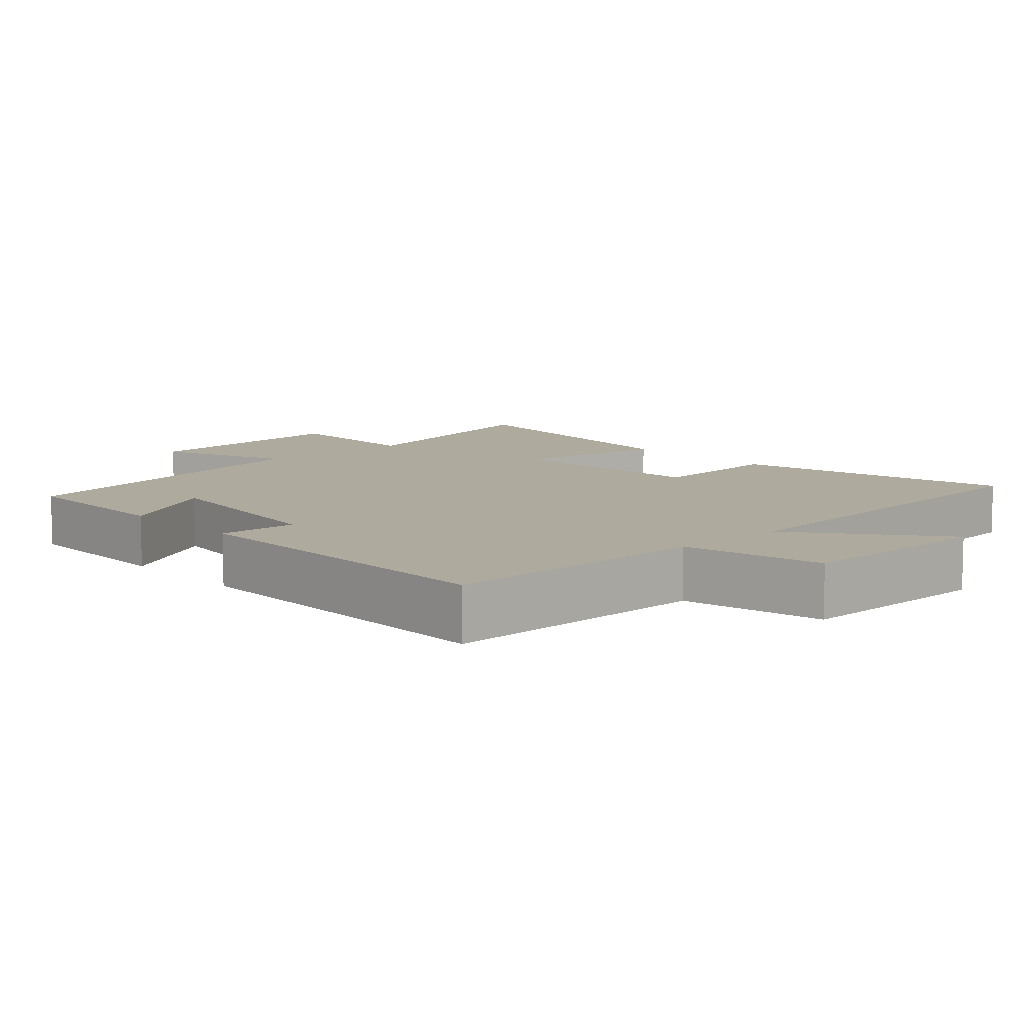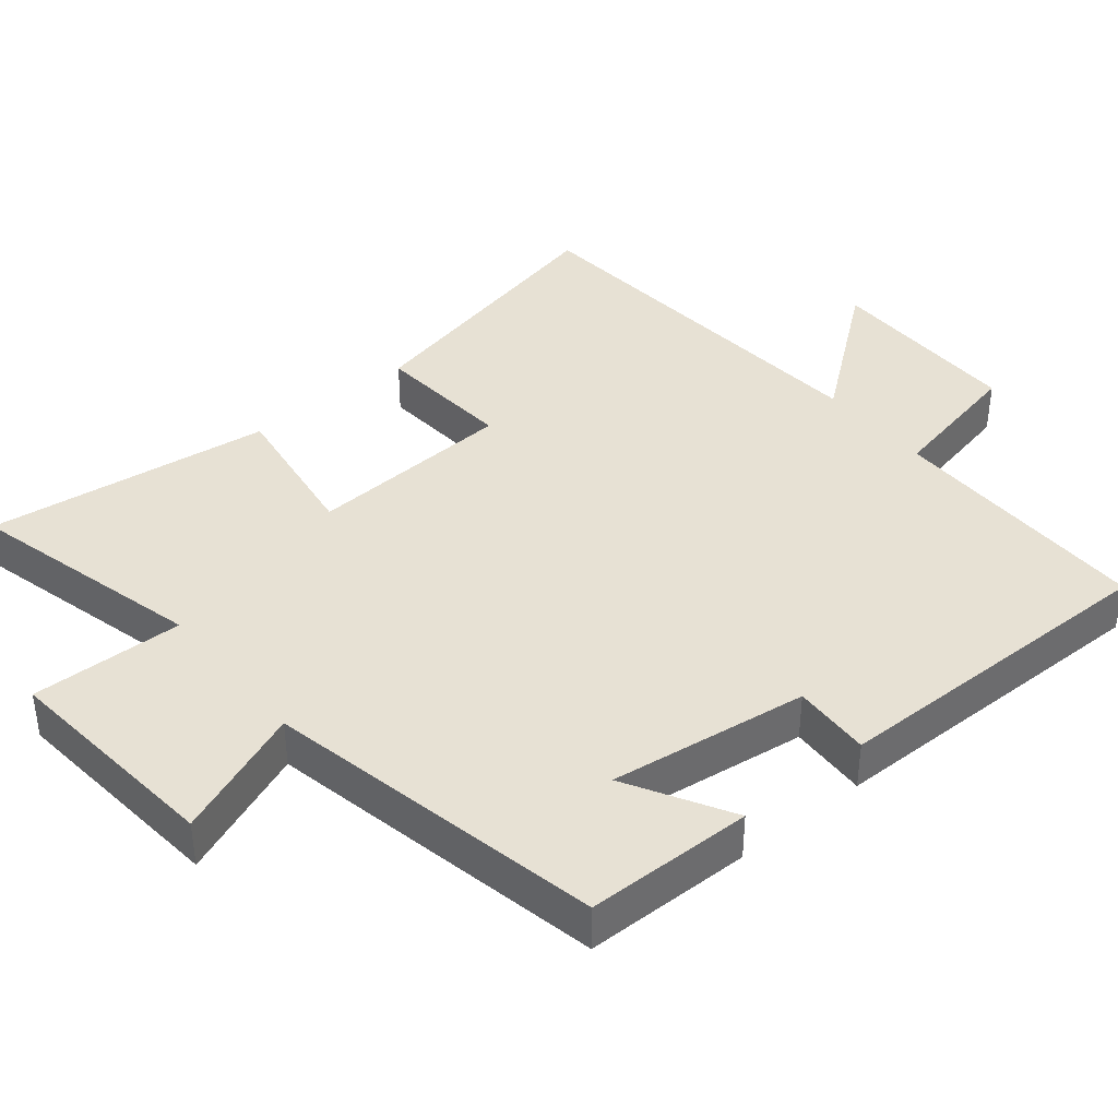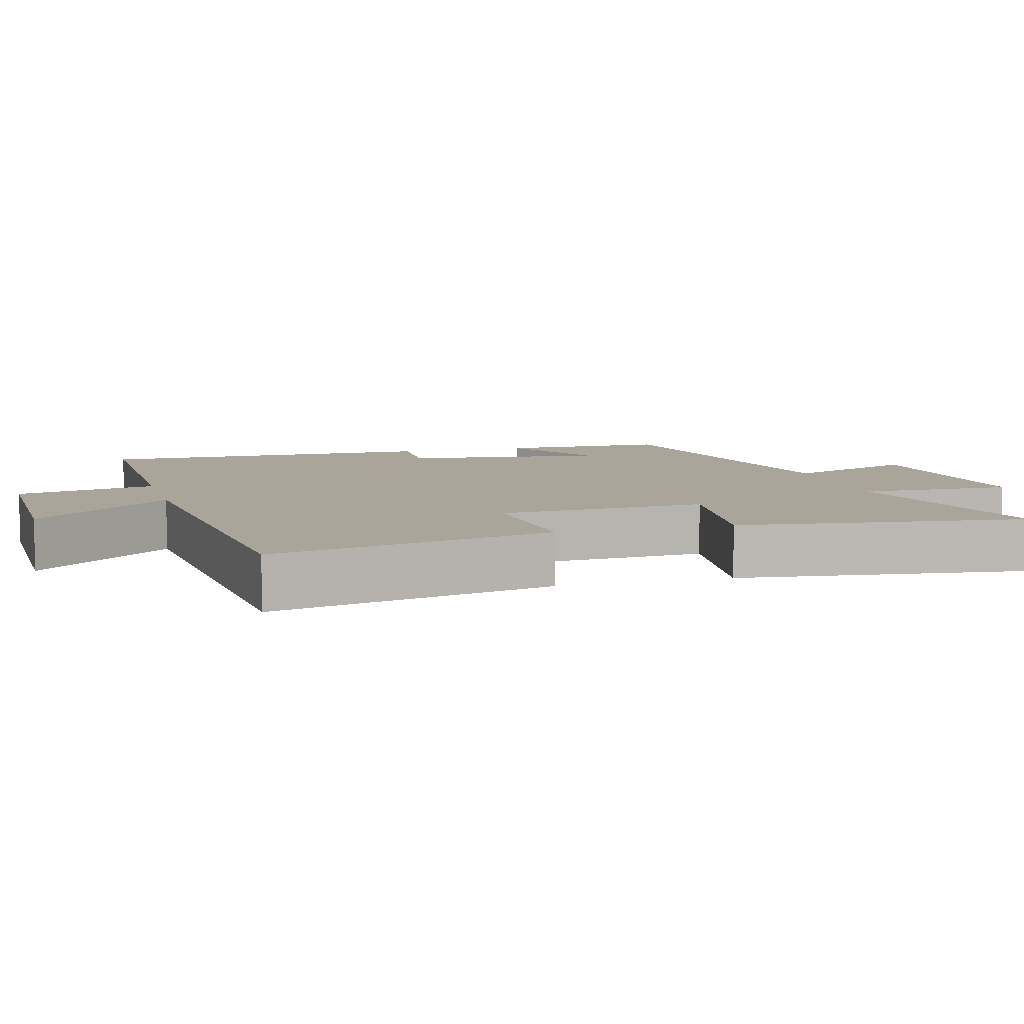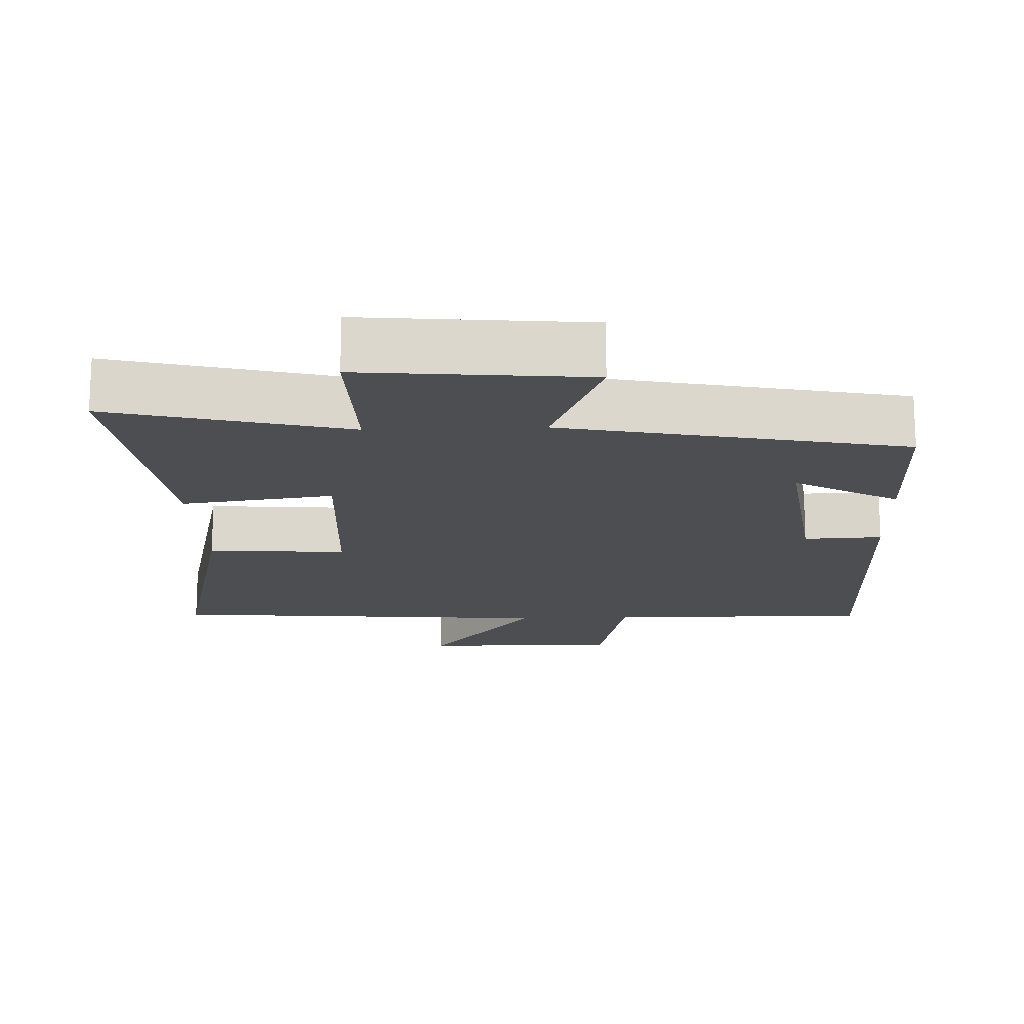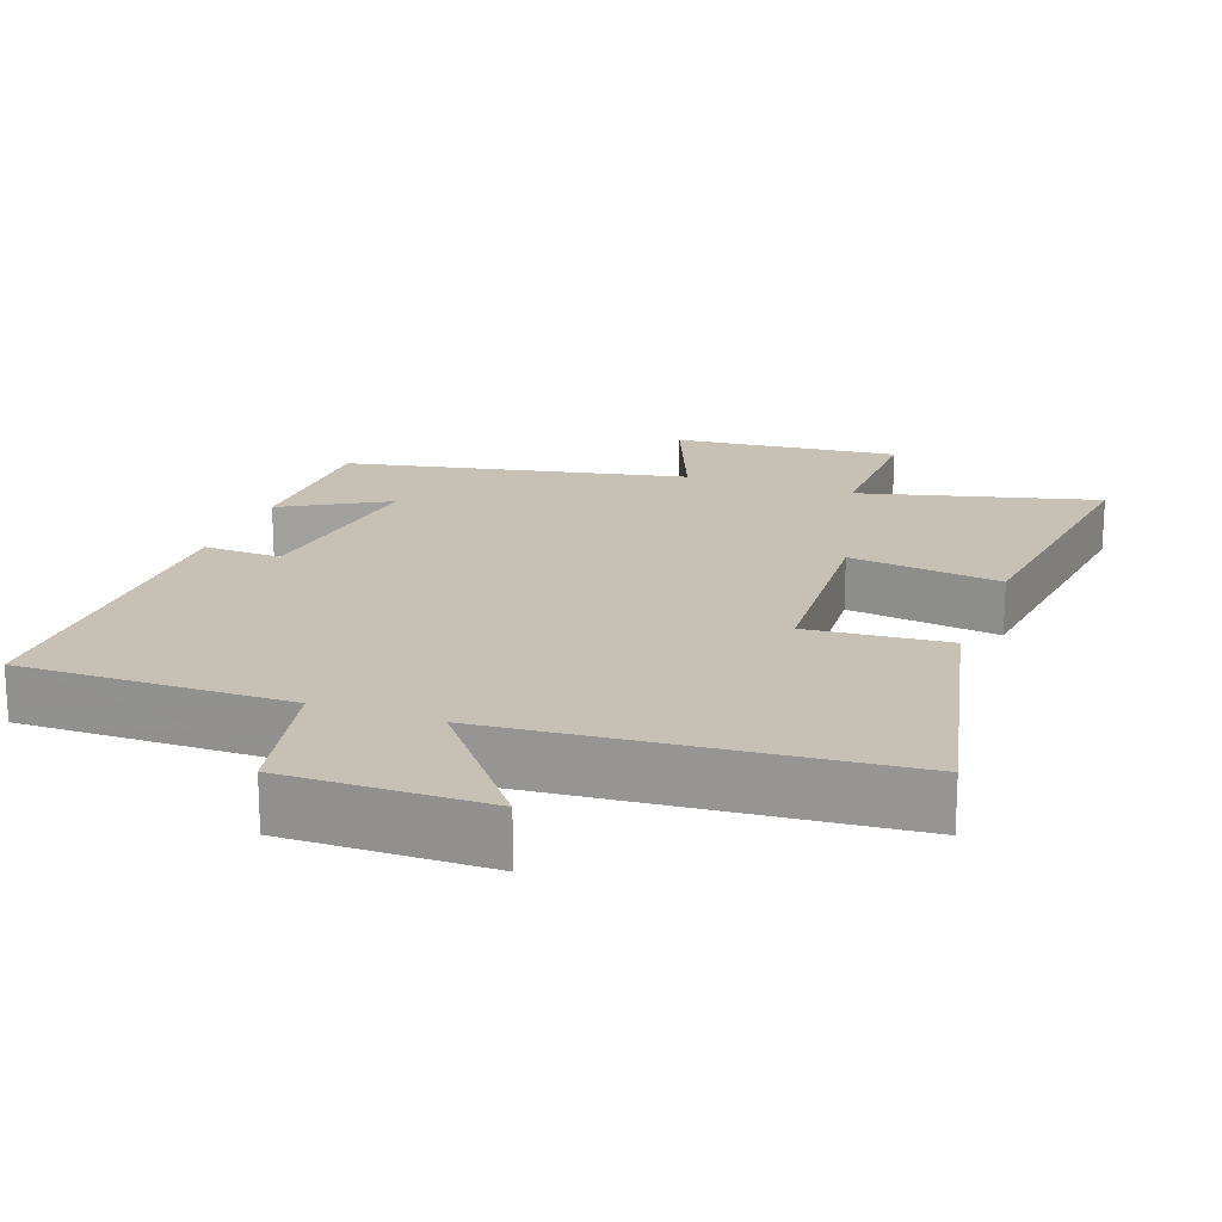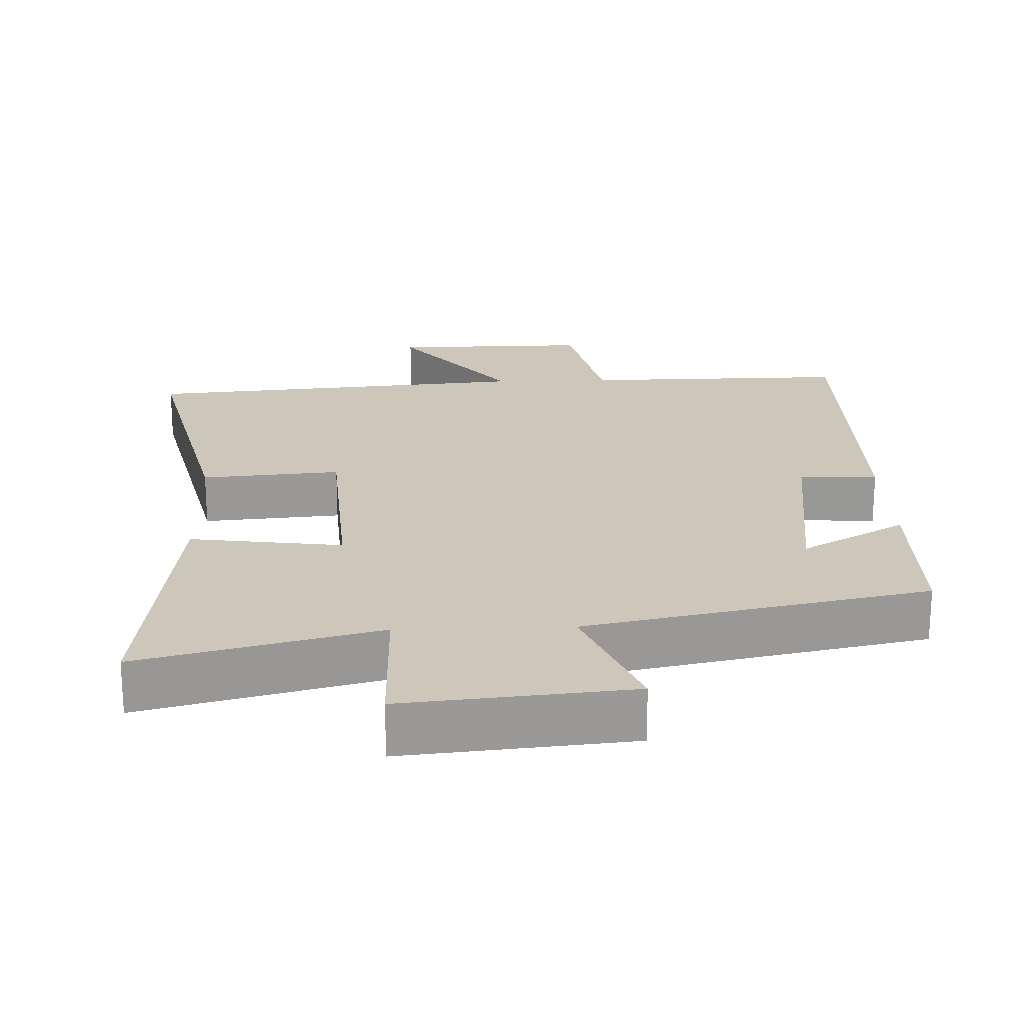
<metadata>
{"format":"obj","ext":"obj","renderer":"f3d","projection":"perspective","resolution":1024,"background":"white","views":[{"elev":9.2,"azim":-42.4,"up":"+Y"},{"elev":39.5,"azim":-129.2,"up":"+Y"},{"elev":7.6,"azim":74.6,"up":"+Y"},{"elev":-16.6,"azim":-177.8,"up":"+Y"},{"elev":18.6,"azim":20.0,"up":"+Y"},{"elev":21.5,"azim":177.9,"up":"+Y"}]}
</metadata>
<code>
v -0.498 0.07 -0.402
v -0.5 0.07 -0.167
v -0.354 0.07 -0.25
v -0.39 0.07 0.03
v -0.5 0.07 0.025
v -0.502 0.07 0.503
v -0.126 0.07 0.5
v -0.084 0.07 0.697
v 0.196 0.07 0.695
v 0.042 0.07 0.5
v 0.59 0.07 0.454
v 0.5 0.07 0.06
v 0.305 0.07 0.076
v 0.287 0.07 -0.214
v 0.5 0.07 -0.184
v 0.549 0.07 -0.585
v 0.217 0.07 -0.5
v 0.221 0.07 -0.714
v -0.095 0.07 -0.684
v -0.021 0.07 -0.5
v -0.498 0 -0.402
v -0.5 0 -0.167
v -0.354 0 -0.25
v -0.39 0 0.03
v -0.5 0 0.025
v -0.502 0 0.503
v -0.126 0 0.5
v -0.084 0 0.697
v 0.196 0 0.695
v 0.042 0 0.5
v 0.59 0 0.454
v 0.5 0 0.06
v 0.305 0 0.076
v 0.287 0 -0.214
v 0.5 0 -0.184
v 0.549 0 -0.585
v 0.217 0 -0.5
v 0.221 0 -0.714
v -0.095 0 -0.684
v -0.021 0 -0.5
f 17 18 19 20
f 17 20 1
f 14 15 16 17
f 13 14 17 1
f 10 11 12 13
f 7 8 9 10
f 7 10 13
f 4 5 6 7
f 3 4 7 13
f 1 2 3
f 1 3 13
f 40 39 38 37
f 21 40 37
f 37 36 35 34
f 21 37 34 33
f 33 32 31 30
f 30 29 28 27
f 33 30 27
f 27 26 25 24
f 33 27 24 23
f 23 22 21
f 33 23 21
f 1 21 22 2
f 2 22 23 3
f 3 23 24 4
f 4 24 25 5
f 5 25 26 6
f 6 26 27 7
f 7 27 28 8
f 8 28 29 9
f 9 29 30 10
f 10 30 31 11
f 11 31 32 12
f 12 32 33 13
f 13 33 34 14
f 14 34 35 15
f 15 35 36 16
f 16 36 37 17
f 17 37 38 18
f 18 38 39 19
f 19 39 40 20
f 20 40 21 1

</code>
